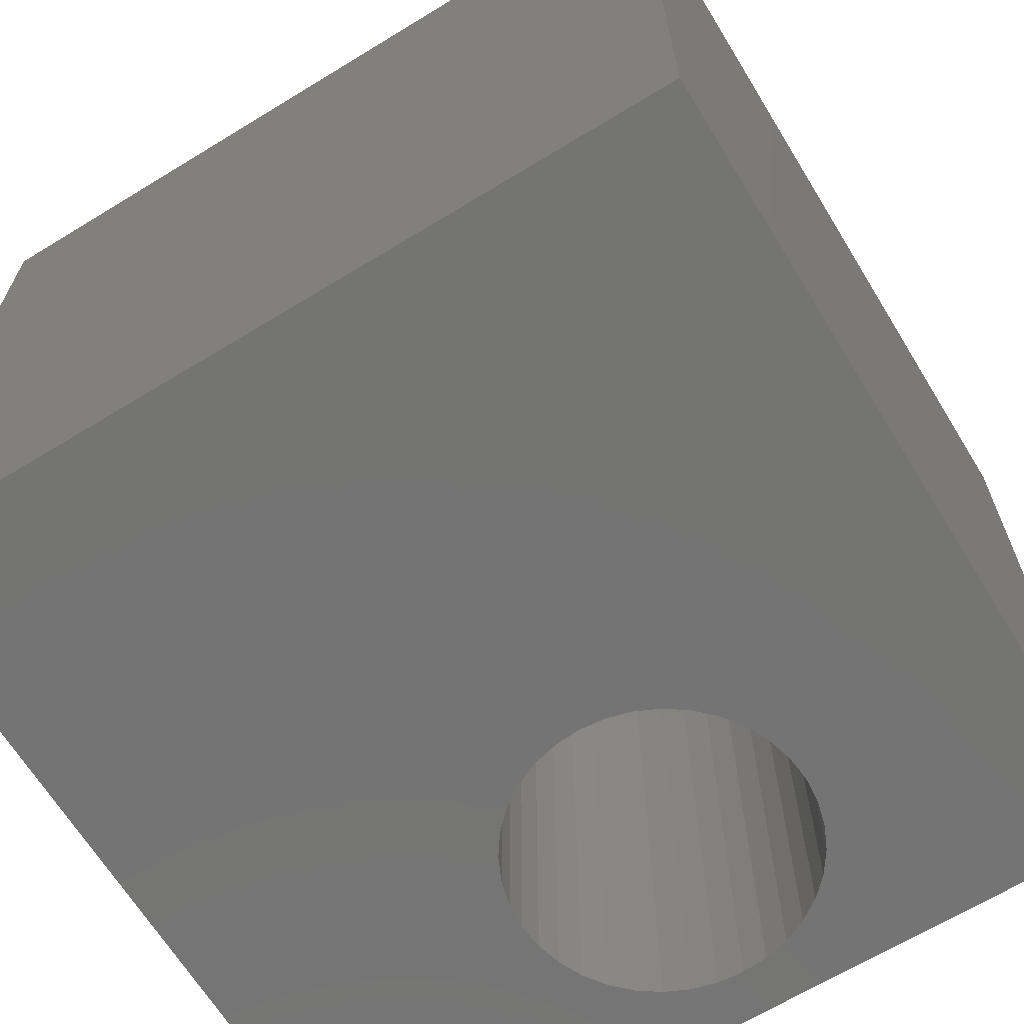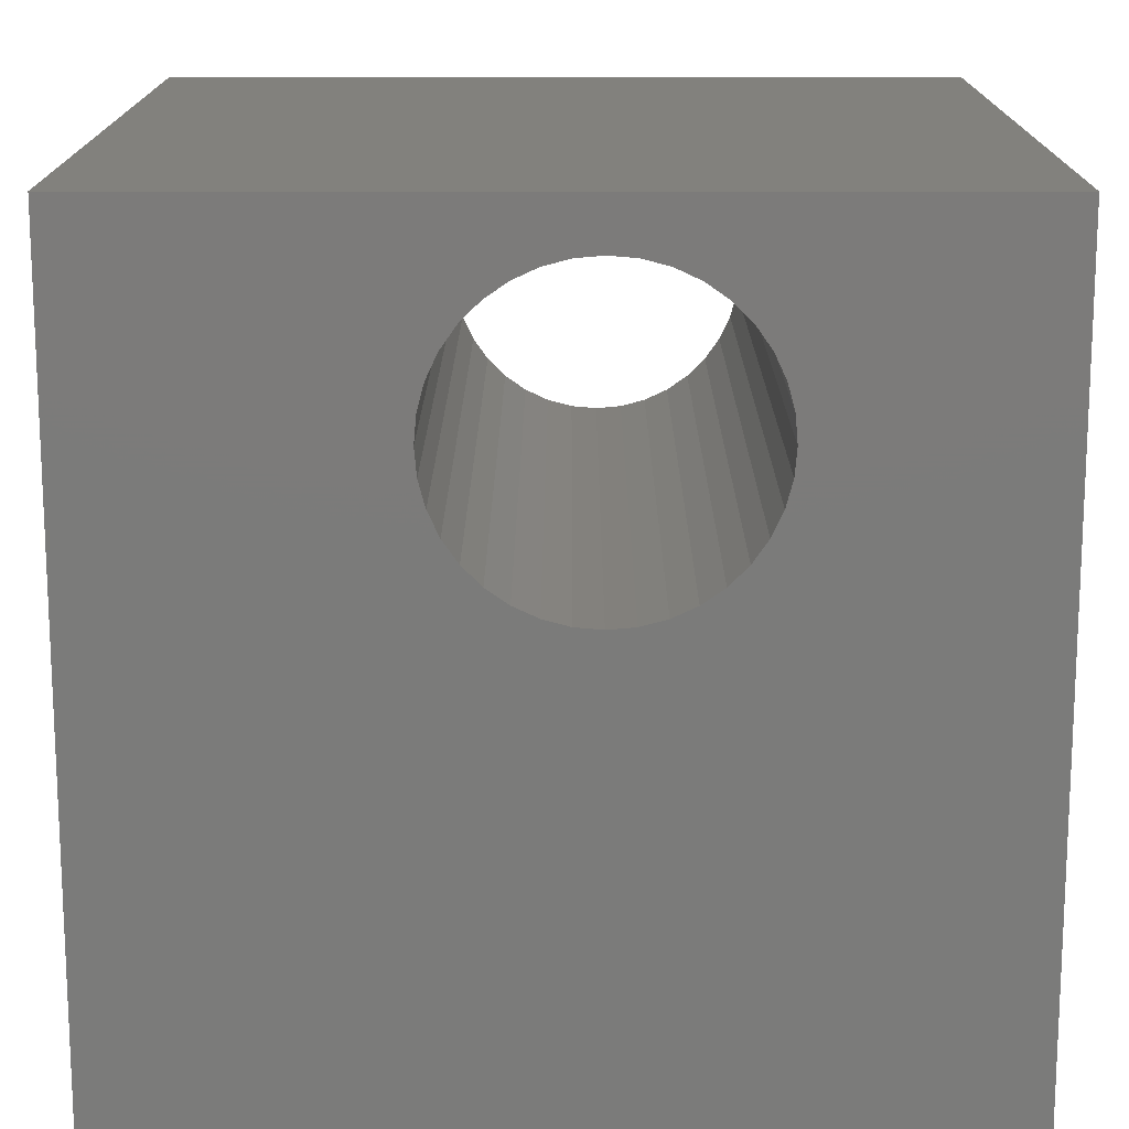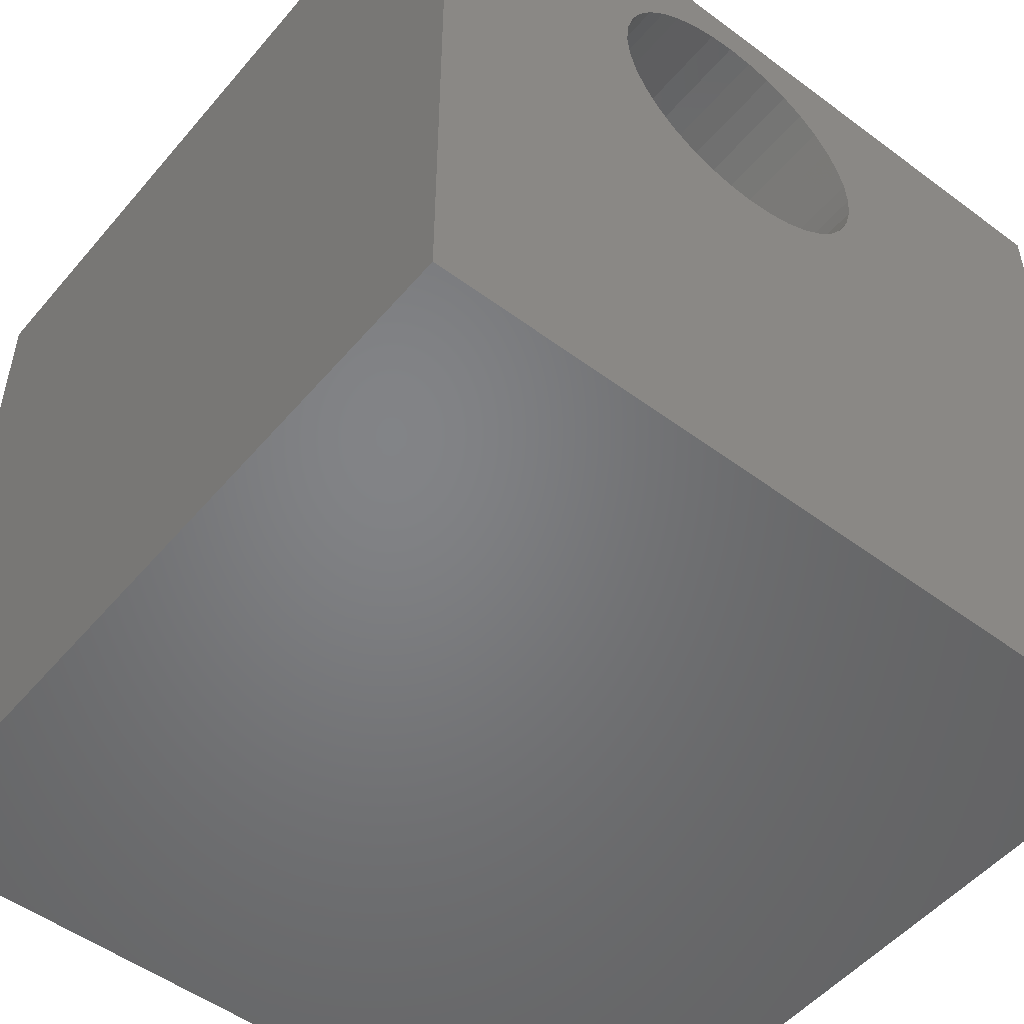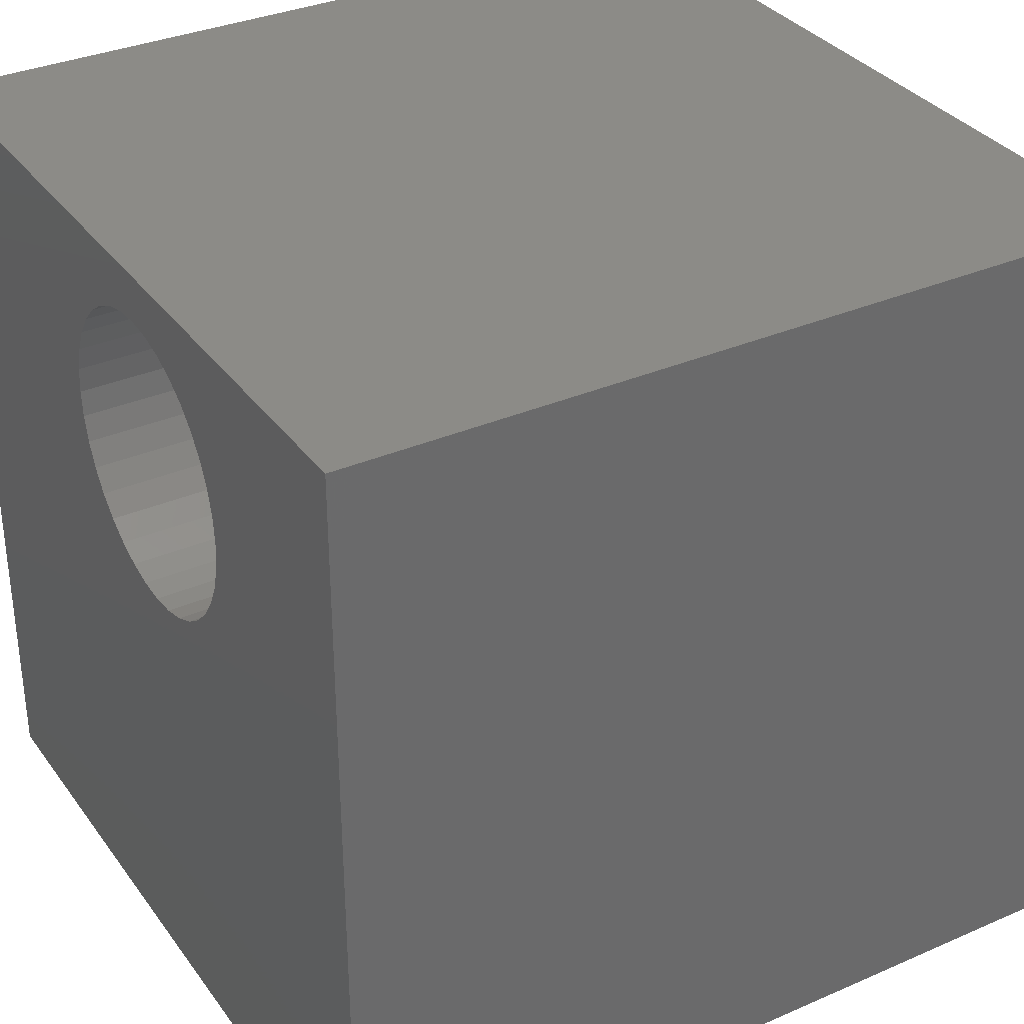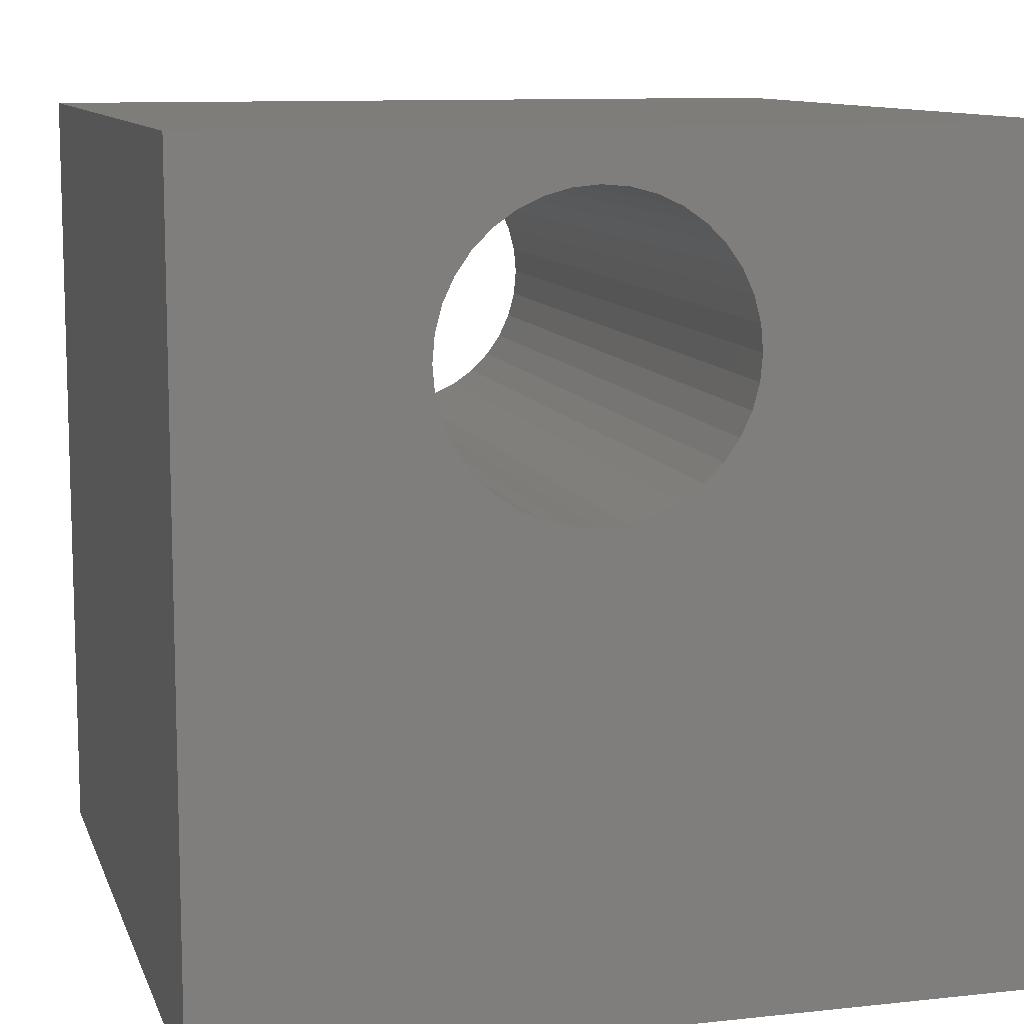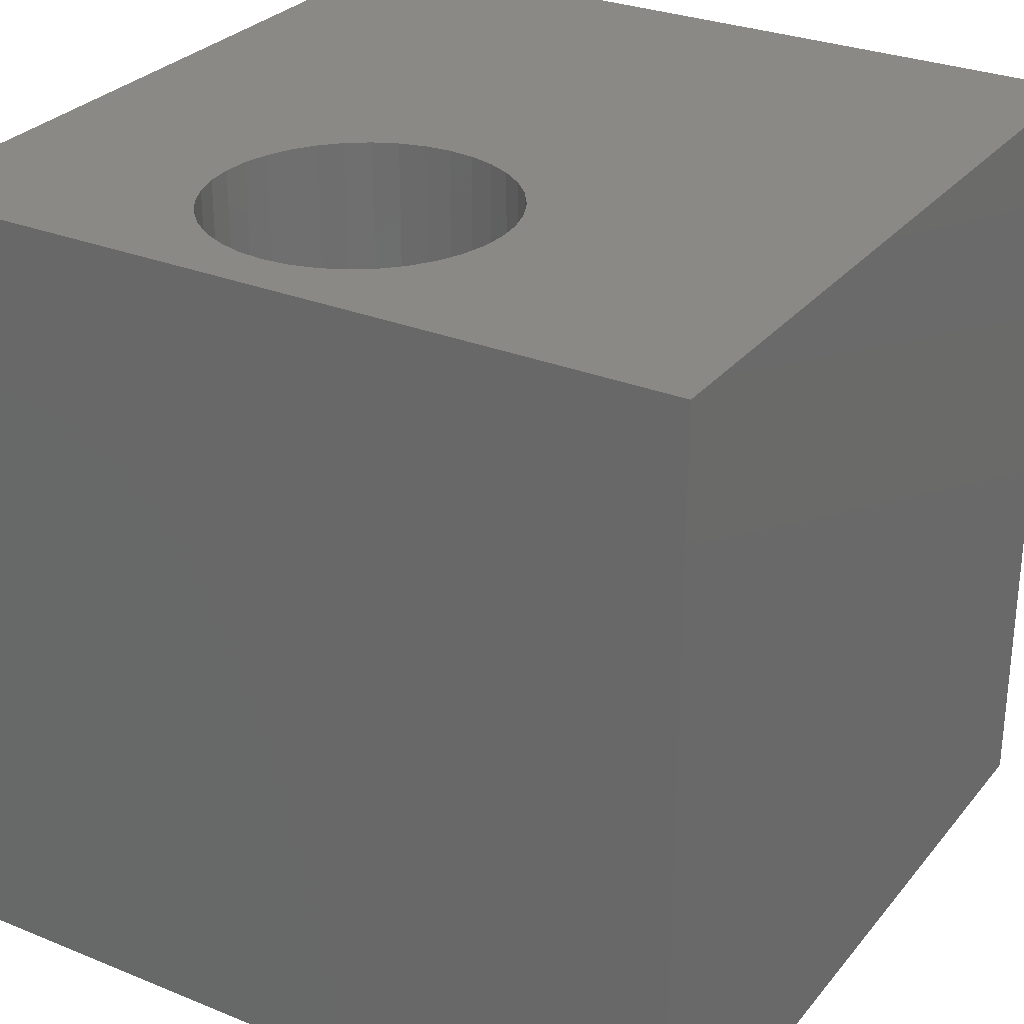
<metadata>
{"format":"stl","ext":"stl","renderer":"f3d","projection":"perspective","resolution":1024,"background":"white","views":[{"elev":-66.2,"azim":31.5,"up":"+Z"},{"elev":15.5,"azim":0.1,"up":"+Y"},{"elev":-51.4,"azim":141.1,"up":"+Y"},{"elev":33.7,"azim":59.4,"up":"+Y"},{"elev":10.4,"azim":164.6,"up":"+Y"},{"elev":28.9,"azim":-148.8,"up":"+Z"}]}
</metadata>
<code>
# stl→obj: 80 verts, 160 faces
v 0 10 10
v 0 10 0
v 0 0 10
v 0 0 0
v 10 0 10
v 6.993 6.644 10
v 6.809 6.382 10
v 7.211 7.881 10
v 7.239 7.562 10
v 10 10 10
v 7.211 7.243 10
v 7.128 6.934 10
v 6.583 6.155 10
v 6.321 5.972 10
v 6.031 5.837 10
v 4.775 5.837 10
v 4.485 5.972 10
v 4.223 6.155 10
v 3.996 6.382 10
v 3.567 7.562 10
v 3.595 7.881 10
v 5.722 5.754 10
v 5.403 5.726 10
v 5.084 5.754 10
v 3.813 6.644 10
v 3.678 6.934 10
v 3.595 7.243 10
v 3.678 8.19 10
v 3.813 8.48 10
v 3.996 8.742 10
v 4.223 8.968 10
v 4.485 9.152 10
v 4.775 9.287 10
v 5.084 9.37 10
v 5.403 9.398 10
v 5.722 9.37 10
v 6.031 9.287 10
v 6.321 9.152 10
v 6.583 8.968 10
v 6.809 8.742 10
v 6.993 8.48 10
v 7.128 8.19 10
v 10 10 0
v 10 0 0
v 4.775 9.287 0
v 4.485 9.152 0
v 5.084 9.37 0
v 3.595 7.243 0
v 3.678 6.934 0
v 3.813 6.644 0
v 5.722 5.754 0
v 6.031 5.837 0
v 3.813 8.48 0
v 3.678 8.19 0
v 3.996 6.382 0
v 4.223 6.155 0
v 4.485 5.972 0
v 4.775 5.837 0
v 5.084 5.754 0
v 5.403 5.726 0
v 5.403 9.398 0
v 5.722 9.37 0
v 4.223 8.968 0
v 3.996 8.742 0
v 3.595 7.881 0
v 3.567 7.562 0
v 6.321 5.972 0
v 6.583 6.155 0
v 6.809 6.382 0
v 7.239 7.562 0
v 7.211 7.881 0
v 7.128 8.19 0
v 6.993 6.644 0
v 7.128 6.934 0
v 7.211 7.243 0
v 6.993 8.48 0
v 6.809 8.742 0
v 6.583 8.968 0
v 6.321 9.152 0
v 6.031 9.287 0
f 1 2 3
f 3 2 4
f 5 6 7
f 8 9 10
f 10 9 11
f 10 11 5
f 5 11 12
f 5 12 6
f 7 13 5
f 5 13 14
f 5 14 15
f 16 17 3
f 3 17 18
f 3 18 19
f 20 21 1
f 15 22 5
f 5 22 23
f 5 23 3
f 3 23 24
f 3 24 16
f 19 25 3
f 3 25 26
f 3 26 1
f 1 26 27
f 1 27 20
f 21 28 1
f 1 28 29
f 1 29 30
f 30 31 1
f 1 31 32
f 1 32 33
f 33 34 1
f 1 34 35
f 1 35 10
f 10 35 36
f 10 36 37
f 37 38 10
f 10 38 39
f 10 39 40
f 40 41 10
f 10 41 42
f 10 42 8
f 43 10 44
f 44 10 5
f 45 46 2
f 45 2 47
f 2 48 4
f 4 48 49
f 4 49 50
f 44 51 52
f 2 53 54
f 50 55 4
f 4 55 56
f 4 56 57
f 57 58 4
f 4 58 59
f 4 59 44
f 44 59 60
f 44 60 51
f 47 2 61
f 61 2 43
f 61 43 62
f 46 63 2
f 2 63 64
f 2 64 53
f 54 65 2
f 2 65 66
f 2 66 48
f 52 67 44
f 44 67 68
f 44 68 69
f 70 71 43
f 43 71 72
f 69 73 44
f 44 73 74
f 44 74 43
f 43 74 75
f 43 75 70
f 72 76 43
f 43 76 77
f 43 77 78
f 78 79 43
f 43 79 80
f 43 80 62
f 10 43 1
f 1 43 2
f 44 5 4
f 4 5 3
f 75 9 70
f 70 9 8
f 70 8 71
f 71 8 42
f 71 42 72
f 72 42 41
f 72 41 76
f 76 41 40
f 76 40 77
f 77 40 39
f 77 39 78
f 78 39 38
f 78 38 79
f 79 38 37
f 79 37 80
f 80 37 36
f 80 36 62
f 62 36 35
f 62 35 61
f 61 35 34
f 61 34 47
f 47 34 33
f 47 33 45
f 45 33 32
f 45 32 46
f 46 32 31
f 46 31 63
f 63 31 30
f 63 30 64
f 64 30 29
f 64 29 53
f 53 29 28
f 53 28 54
f 54 28 21
f 54 21 65
f 65 21 20
f 65 20 66
f 66 20 27
f 66 27 48
f 48 27 26
f 48 26 49
f 49 26 25
f 49 25 50
f 50 25 19
f 50 19 55
f 55 19 18
f 55 18 56
f 56 18 17
f 56 17 57
f 57 17 16
f 57 16 58
f 58 16 24
f 58 24 59
f 59 24 23
f 59 23 60
f 60 23 22
f 60 22 51
f 51 22 15
f 51 15 52
f 52 15 14
f 52 14 67
f 67 14 13
f 67 13 68
f 68 13 7
f 68 7 69
f 69 7 6
f 69 6 73
f 73 6 12
f 73 12 74
f 74 12 11
f 74 11 75
f 75 11 9

</code>
